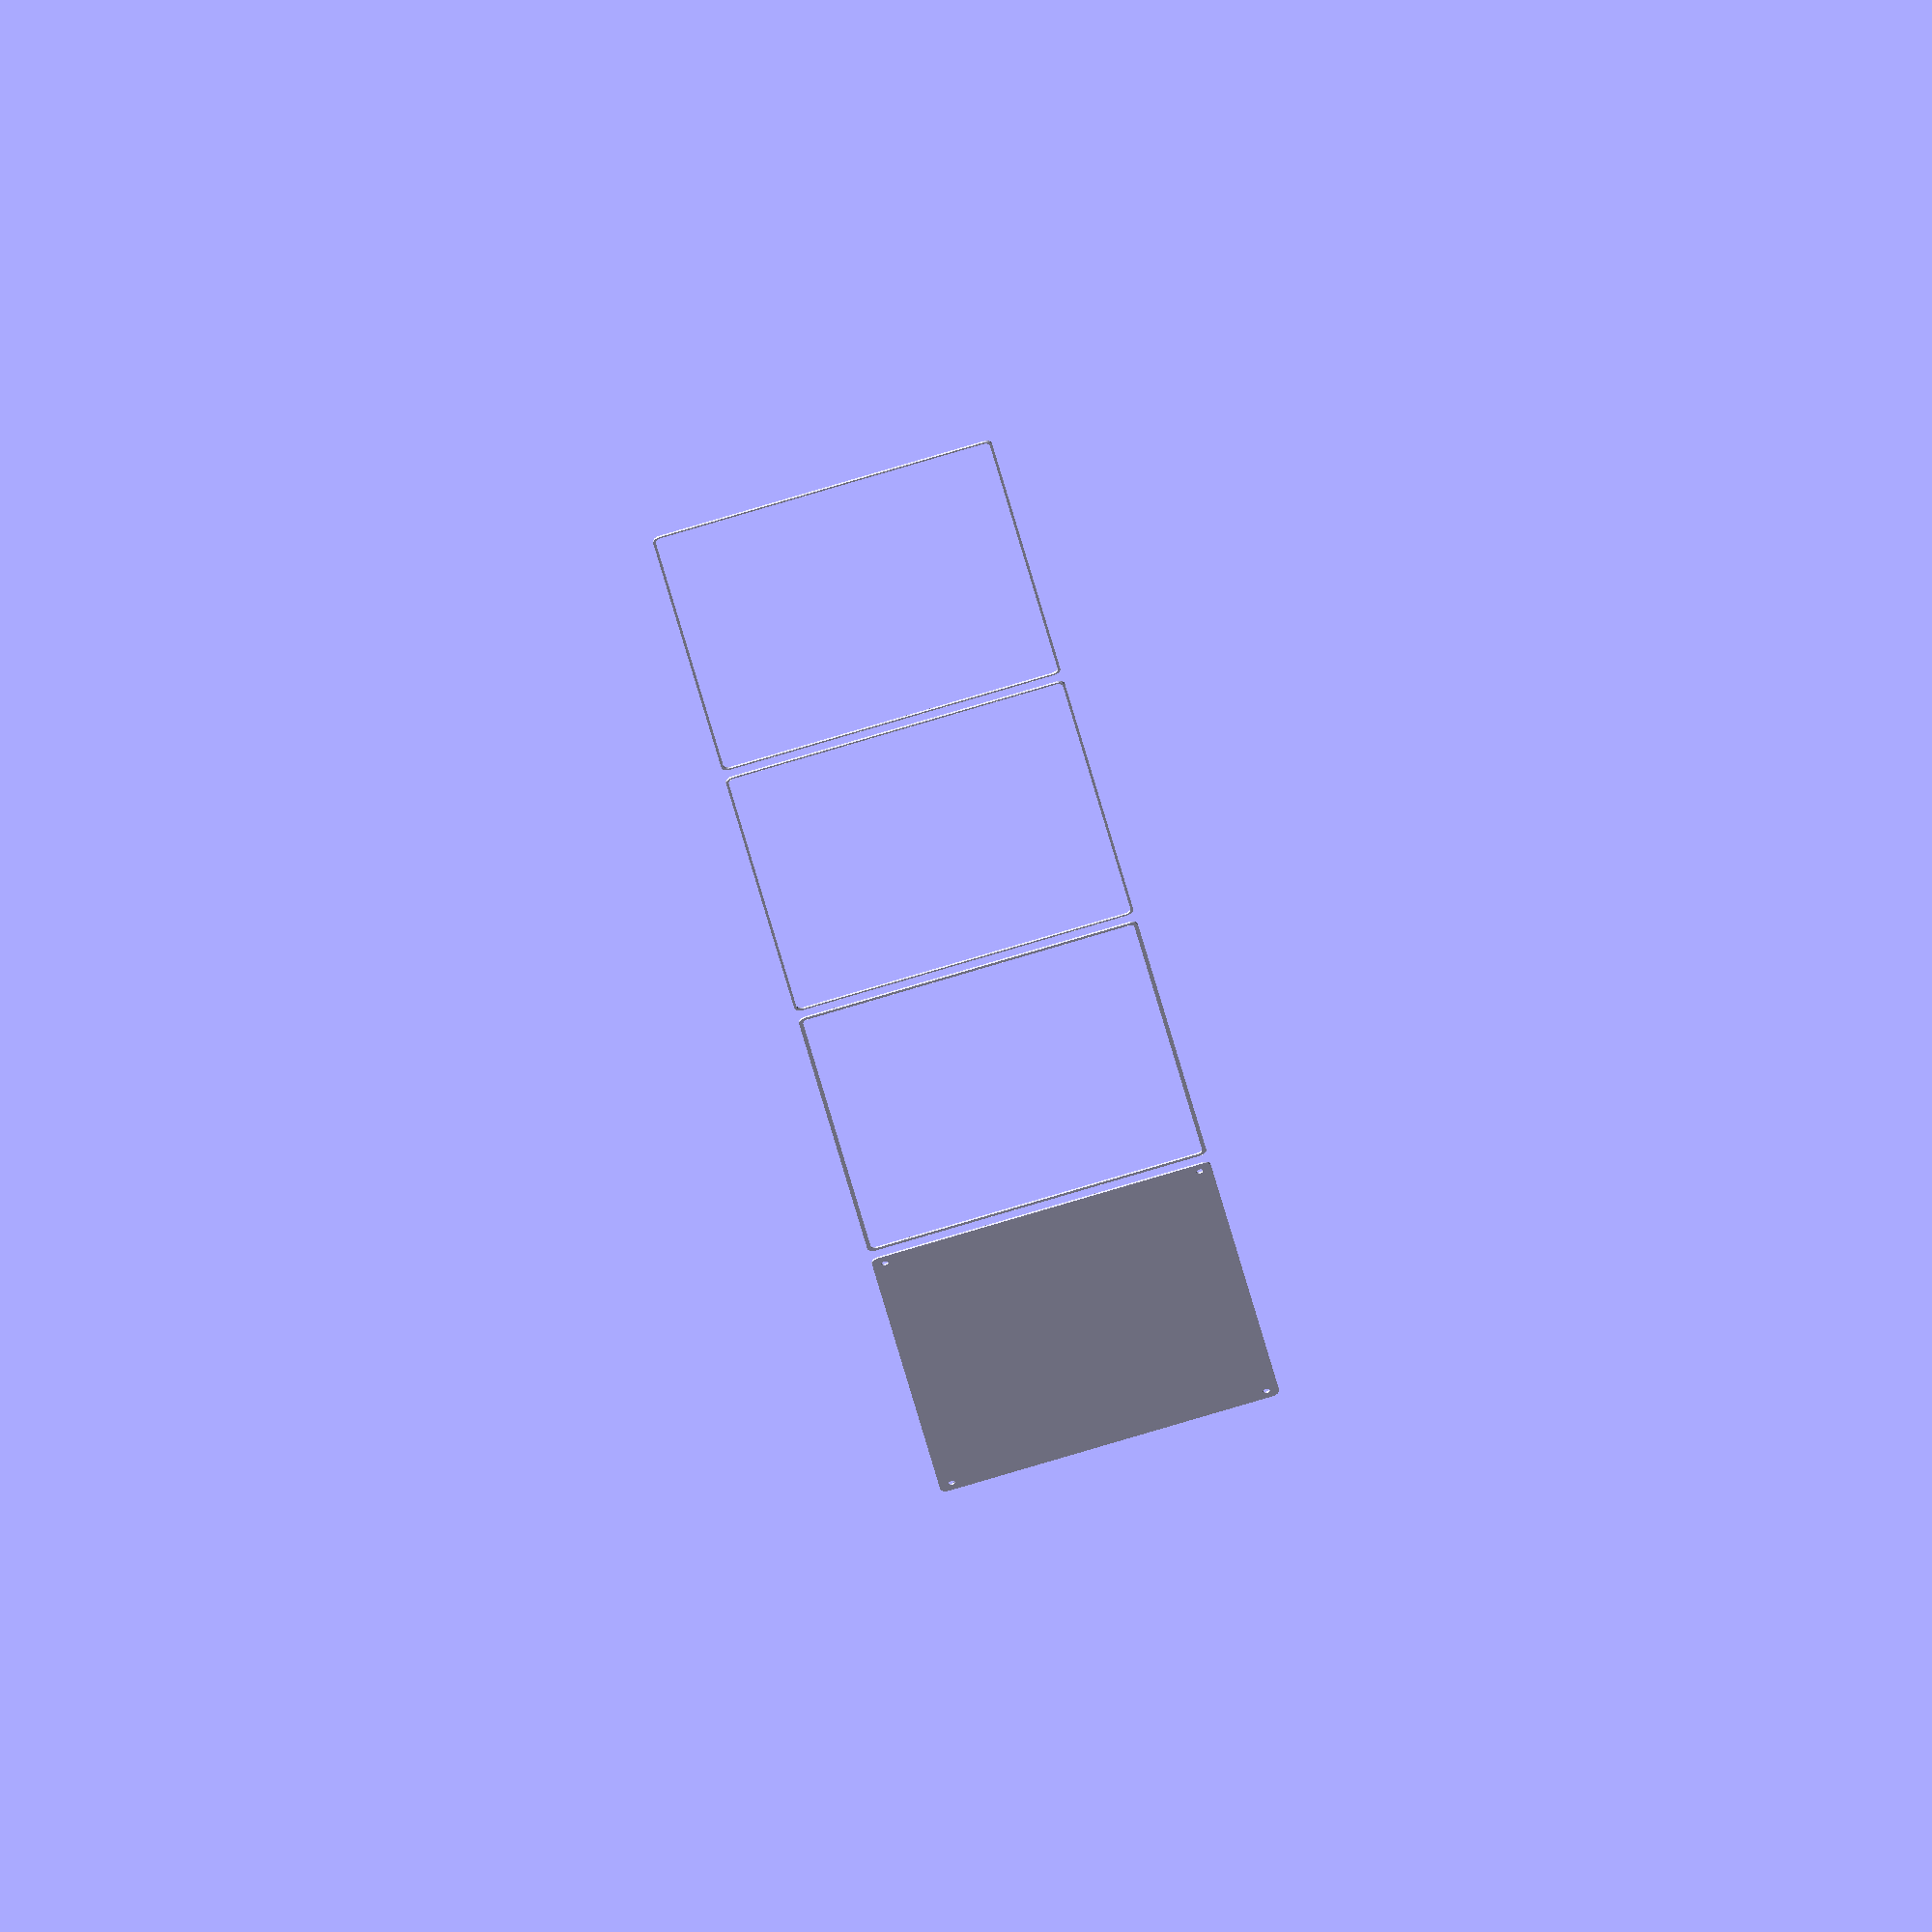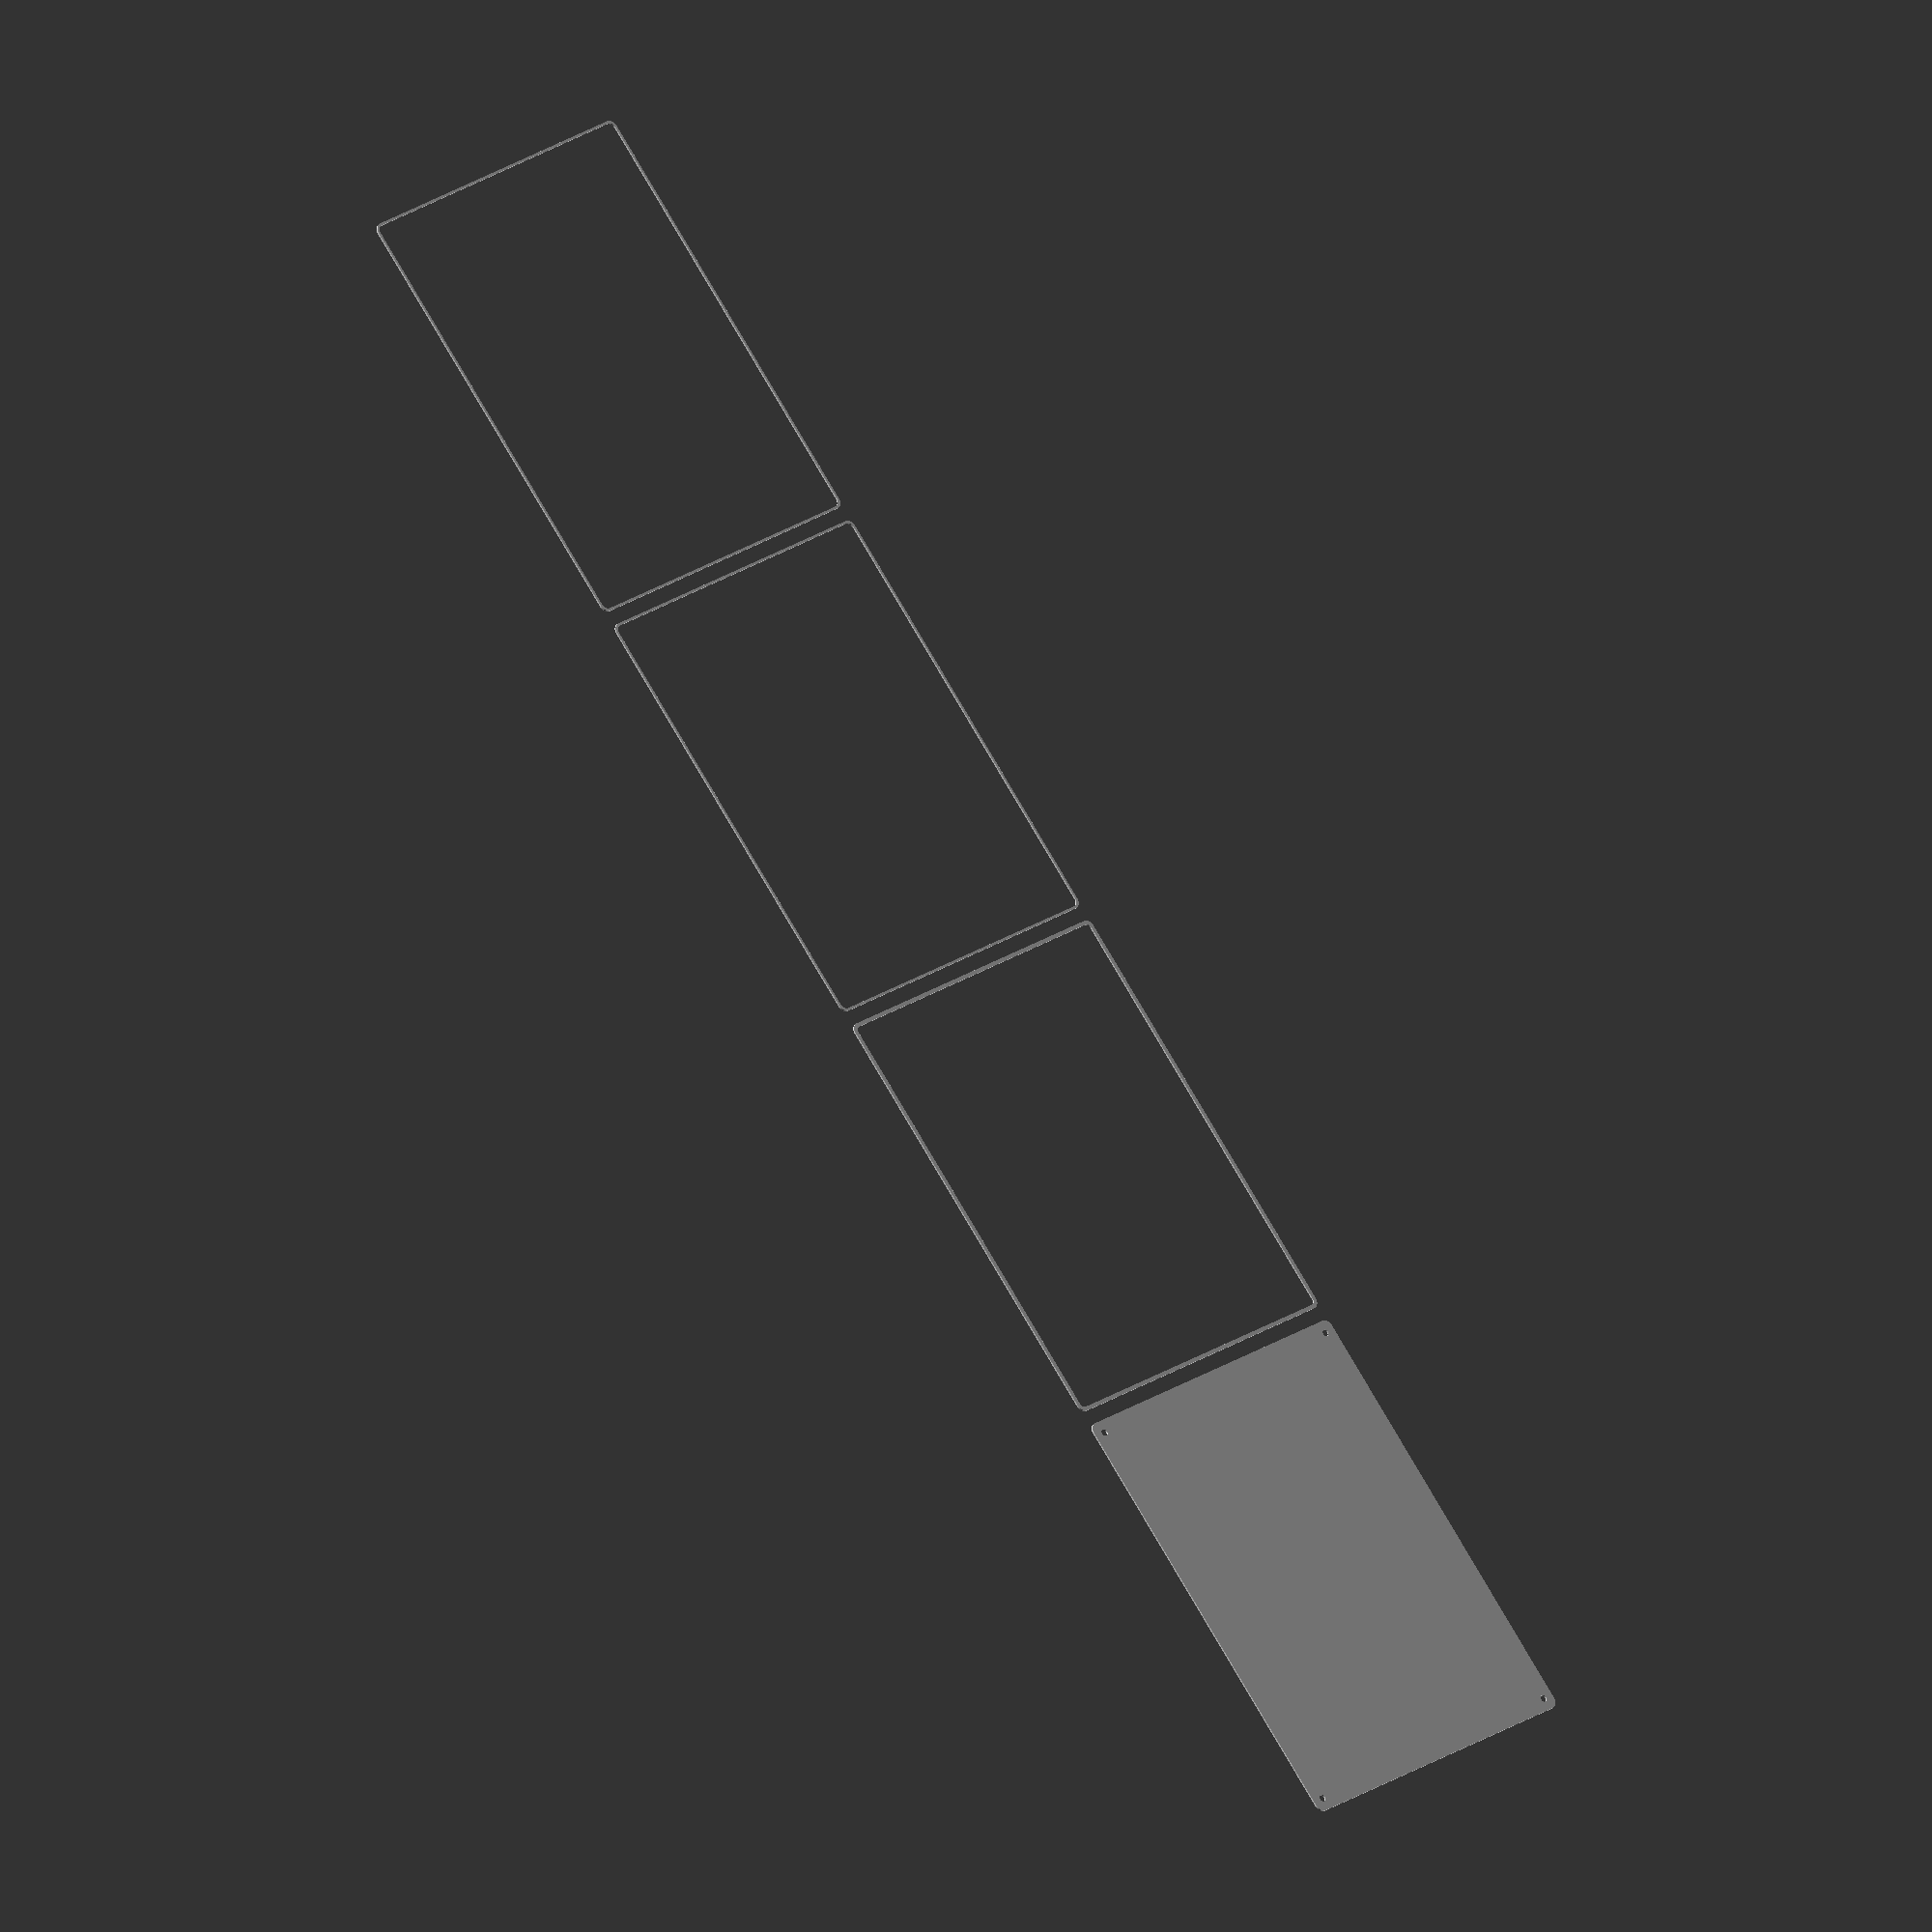
<openscad>
$fn = 50;


union() {
	translate(v = [0, 0, 0]) {
		projection() {
			intersection() {
				translate(v = [-500, -500, -10.5000000000]) {
					cube(size = [1000, 1000, 0.1000000000]);
				}
				difference() {
					union() {
						hull() {
							translate(v = [-100.0000000000, 130.0000000000, 0]) {
								cylinder(h = 24, r = 5);
							}
							translate(v = [100.0000000000, 130.0000000000, 0]) {
								cylinder(h = 24, r = 5);
							}
							translate(v = [-100.0000000000, -130.0000000000, 0]) {
								cylinder(h = 24, r = 5);
							}
							translate(v = [100.0000000000, -130.0000000000, 0]) {
								cylinder(h = 24, r = 5);
							}
						}
					}
					union() {
						translate(v = [-97.5000000000, -127.5000000000, 2]) {
							rotate(a = [0, 0, 0]) {
								difference() {
									union() {
										translate(v = [0, 0, -1.7000000000]) {
											cylinder(h = 1.7000000000, r1 = 1.5000000000, r2 = 2.4000000000);
										}
										cylinder(h = 50, r = 2.4000000000);
										translate(v = [0, 0, -6.0000000000]) {
											cylinder(h = 6, r = 1.5000000000);
										}
										translate(v = [0, 0, -6.0000000000]) {
											cylinder(h = 6, r = 1.8000000000);
										}
										translate(v = [0, 0, -6.0000000000]) {
											cylinder(h = 6, r = 1.5000000000);
										}
									}
									union();
								}
							}
						}
						translate(v = [97.5000000000, -127.5000000000, 2]) {
							rotate(a = [0, 0, 0]) {
								difference() {
									union() {
										translate(v = [0, 0, -1.7000000000]) {
											cylinder(h = 1.7000000000, r1 = 1.5000000000, r2 = 2.4000000000);
										}
										cylinder(h = 50, r = 2.4000000000);
										translate(v = [0, 0, -6.0000000000]) {
											cylinder(h = 6, r = 1.5000000000);
										}
										translate(v = [0, 0, -6.0000000000]) {
											cylinder(h = 6, r = 1.8000000000);
										}
										translate(v = [0, 0, -6.0000000000]) {
											cylinder(h = 6, r = 1.5000000000);
										}
									}
									union();
								}
							}
						}
						translate(v = [-97.5000000000, 127.5000000000, 2]) {
							rotate(a = [0, 0, 0]) {
								difference() {
									union() {
										translate(v = [0, 0, -1.7000000000]) {
											cylinder(h = 1.7000000000, r1 = 1.5000000000, r2 = 2.4000000000);
										}
										cylinder(h = 50, r = 2.4000000000);
										translate(v = [0, 0, -6.0000000000]) {
											cylinder(h = 6, r = 1.5000000000);
										}
										translate(v = [0, 0, -6.0000000000]) {
											cylinder(h = 6, r = 1.8000000000);
										}
										translate(v = [0, 0, -6.0000000000]) {
											cylinder(h = 6, r = 1.5000000000);
										}
									}
									union();
								}
							}
						}
						translate(v = [97.5000000000, 127.5000000000, 2]) {
							rotate(a = [0, 0, 0]) {
								difference() {
									union() {
										translate(v = [0, 0, -1.7000000000]) {
											cylinder(h = 1.7000000000, r1 = 1.5000000000, r2 = 2.4000000000);
										}
										cylinder(h = 50, r = 2.4000000000);
										translate(v = [0, 0, -6.0000000000]) {
											cylinder(h = 6, r = 1.5000000000);
										}
										translate(v = [0, 0, -6.0000000000]) {
											cylinder(h = 6, r = 1.8000000000);
										}
										translate(v = [0, 0, -6.0000000000]) {
											cylinder(h = 6, r = 1.5000000000);
										}
									}
									union();
								}
							}
						}
						translate(v = [0, 0, 3]) {
							hull() {
								union() {
									translate(v = [-99.5000000000, 129.5000000000, 4]) {
										cylinder(h = 36, r = 4);
									}
									translate(v = [-99.5000000000, 129.5000000000, 4]) {
										sphere(r = 4);
									}
									translate(v = [-99.5000000000, 129.5000000000, 40]) {
										sphere(r = 4);
									}
								}
								union() {
									translate(v = [99.5000000000, 129.5000000000, 4]) {
										cylinder(h = 36, r = 4);
									}
									translate(v = [99.5000000000, 129.5000000000, 4]) {
										sphere(r = 4);
									}
									translate(v = [99.5000000000, 129.5000000000, 40]) {
										sphere(r = 4);
									}
								}
								union() {
									translate(v = [-99.5000000000, -129.5000000000, 4]) {
										cylinder(h = 36, r = 4);
									}
									translate(v = [-99.5000000000, -129.5000000000, 4]) {
										sphere(r = 4);
									}
									translate(v = [-99.5000000000, -129.5000000000, 40]) {
										sphere(r = 4);
									}
								}
								union() {
									translate(v = [99.5000000000, -129.5000000000, 4]) {
										cylinder(h = 36, r = 4);
									}
									translate(v = [99.5000000000, -129.5000000000, 4]) {
										sphere(r = 4);
									}
									translate(v = [99.5000000000, -129.5000000000, 40]) {
										sphere(r = 4);
									}
								}
							}
						}
					}
				}
			}
		}
	}
	translate(v = [0, 279, 0]) {
		projection() {
			intersection() {
				translate(v = [-500, -500, -7.5000000000]) {
					cube(size = [1000, 1000, 0.1000000000]);
				}
				difference() {
					union() {
						hull() {
							translate(v = [-100.0000000000, 130.0000000000, 0]) {
								cylinder(h = 24, r = 5);
							}
							translate(v = [100.0000000000, 130.0000000000, 0]) {
								cylinder(h = 24, r = 5);
							}
							translate(v = [-100.0000000000, -130.0000000000, 0]) {
								cylinder(h = 24, r = 5);
							}
							translate(v = [100.0000000000, -130.0000000000, 0]) {
								cylinder(h = 24, r = 5);
							}
						}
					}
					union() {
						translate(v = [-97.5000000000, -127.5000000000, 2]) {
							rotate(a = [0, 0, 0]) {
								difference() {
									union() {
										translate(v = [0, 0, -1.7000000000]) {
											cylinder(h = 1.7000000000, r1 = 1.5000000000, r2 = 2.4000000000);
										}
										cylinder(h = 50, r = 2.4000000000);
										translate(v = [0, 0, -6.0000000000]) {
											cylinder(h = 6, r = 1.5000000000);
										}
										translate(v = [0, 0, -6.0000000000]) {
											cylinder(h = 6, r = 1.8000000000);
										}
										translate(v = [0, 0, -6.0000000000]) {
											cylinder(h = 6, r = 1.5000000000);
										}
									}
									union();
								}
							}
						}
						translate(v = [97.5000000000, -127.5000000000, 2]) {
							rotate(a = [0, 0, 0]) {
								difference() {
									union() {
										translate(v = [0, 0, -1.7000000000]) {
											cylinder(h = 1.7000000000, r1 = 1.5000000000, r2 = 2.4000000000);
										}
										cylinder(h = 50, r = 2.4000000000);
										translate(v = [0, 0, -6.0000000000]) {
											cylinder(h = 6, r = 1.5000000000);
										}
										translate(v = [0, 0, -6.0000000000]) {
											cylinder(h = 6, r = 1.8000000000);
										}
										translate(v = [0, 0, -6.0000000000]) {
											cylinder(h = 6, r = 1.5000000000);
										}
									}
									union();
								}
							}
						}
						translate(v = [-97.5000000000, 127.5000000000, 2]) {
							rotate(a = [0, 0, 0]) {
								difference() {
									union() {
										translate(v = [0, 0, -1.7000000000]) {
											cylinder(h = 1.7000000000, r1 = 1.5000000000, r2 = 2.4000000000);
										}
										cylinder(h = 50, r = 2.4000000000);
										translate(v = [0, 0, -6.0000000000]) {
											cylinder(h = 6, r = 1.5000000000);
										}
										translate(v = [0, 0, -6.0000000000]) {
											cylinder(h = 6, r = 1.8000000000);
										}
										translate(v = [0, 0, -6.0000000000]) {
											cylinder(h = 6, r = 1.5000000000);
										}
									}
									union();
								}
							}
						}
						translate(v = [97.5000000000, 127.5000000000, 2]) {
							rotate(a = [0, 0, 0]) {
								difference() {
									union() {
										translate(v = [0, 0, -1.7000000000]) {
											cylinder(h = 1.7000000000, r1 = 1.5000000000, r2 = 2.4000000000);
										}
										cylinder(h = 50, r = 2.4000000000);
										translate(v = [0, 0, -6.0000000000]) {
											cylinder(h = 6, r = 1.5000000000);
										}
										translate(v = [0, 0, -6.0000000000]) {
											cylinder(h = 6, r = 1.8000000000);
										}
										translate(v = [0, 0, -6.0000000000]) {
											cylinder(h = 6, r = 1.5000000000);
										}
									}
									union();
								}
							}
						}
						translate(v = [0, 0, 3]) {
							hull() {
								union() {
									translate(v = [-99.5000000000, 129.5000000000, 4]) {
										cylinder(h = 36, r = 4);
									}
									translate(v = [-99.5000000000, 129.5000000000, 4]) {
										sphere(r = 4);
									}
									translate(v = [-99.5000000000, 129.5000000000, 40]) {
										sphere(r = 4);
									}
								}
								union() {
									translate(v = [99.5000000000, 129.5000000000, 4]) {
										cylinder(h = 36, r = 4);
									}
									translate(v = [99.5000000000, 129.5000000000, 4]) {
										sphere(r = 4);
									}
									translate(v = [99.5000000000, 129.5000000000, 40]) {
										sphere(r = 4);
									}
								}
								union() {
									translate(v = [-99.5000000000, -129.5000000000, 4]) {
										cylinder(h = 36, r = 4);
									}
									translate(v = [-99.5000000000, -129.5000000000, 4]) {
										sphere(r = 4);
									}
									translate(v = [-99.5000000000, -129.5000000000, 40]) {
										sphere(r = 4);
									}
								}
								union() {
									translate(v = [99.5000000000, -129.5000000000, 4]) {
										cylinder(h = 36, r = 4);
									}
									translate(v = [99.5000000000, -129.5000000000, 4]) {
										sphere(r = 4);
									}
									translate(v = [99.5000000000, -129.5000000000, 40]) {
										sphere(r = 4);
									}
								}
							}
						}
					}
				}
			}
		}
	}
	translate(v = [0, 558, 0]) {
		projection() {
			intersection() {
				translate(v = [-500, -500, -4.5000000000]) {
					cube(size = [1000, 1000, 0.1000000000]);
				}
				difference() {
					union() {
						hull() {
							translate(v = [-100.0000000000, 130.0000000000, 0]) {
								cylinder(h = 24, r = 5);
							}
							translate(v = [100.0000000000, 130.0000000000, 0]) {
								cylinder(h = 24, r = 5);
							}
							translate(v = [-100.0000000000, -130.0000000000, 0]) {
								cylinder(h = 24, r = 5);
							}
							translate(v = [100.0000000000, -130.0000000000, 0]) {
								cylinder(h = 24, r = 5);
							}
						}
					}
					union() {
						translate(v = [-97.5000000000, -127.5000000000, 2]) {
							rotate(a = [0, 0, 0]) {
								difference() {
									union() {
										translate(v = [0, 0, -1.7000000000]) {
											cylinder(h = 1.7000000000, r1 = 1.5000000000, r2 = 2.4000000000);
										}
										cylinder(h = 50, r = 2.4000000000);
										translate(v = [0, 0, -6.0000000000]) {
											cylinder(h = 6, r = 1.5000000000);
										}
										translate(v = [0, 0, -6.0000000000]) {
											cylinder(h = 6, r = 1.8000000000);
										}
										translate(v = [0, 0, -6.0000000000]) {
											cylinder(h = 6, r = 1.5000000000);
										}
									}
									union();
								}
							}
						}
						translate(v = [97.5000000000, -127.5000000000, 2]) {
							rotate(a = [0, 0, 0]) {
								difference() {
									union() {
										translate(v = [0, 0, -1.7000000000]) {
											cylinder(h = 1.7000000000, r1 = 1.5000000000, r2 = 2.4000000000);
										}
										cylinder(h = 50, r = 2.4000000000);
										translate(v = [0, 0, -6.0000000000]) {
											cylinder(h = 6, r = 1.5000000000);
										}
										translate(v = [0, 0, -6.0000000000]) {
											cylinder(h = 6, r = 1.8000000000);
										}
										translate(v = [0, 0, -6.0000000000]) {
											cylinder(h = 6, r = 1.5000000000);
										}
									}
									union();
								}
							}
						}
						translate(v = [-97.5000000000, 127.5000000000, 2]) {
							rotate(a = [0, 0, 0]) {
								difference() {
									union() {
										translate(v = [0, 0, -1.7000000000]) {
											cylinder(h = 1.7000000000, r1 = 1.5000000000, r2 = 2.4000000000);
										}
										cylinder(h = 50, r = 2.4000000000);
										translate(v = [0, 0, -6.0000000000]) {
											cylinder(h = 6, r = 1.5000000000);
										}
										translate(v = [0, 0, -6.0000000000]) {
											cylinder(h = 6, r = 1.8000000000);
										}
										translate(v = [0, 0, -6.0000000000]) {
											cylinder(h = 6, r = 1.5000000000);
										}
									}
									union();
								}
							}
						}
						translate(v = [97.5000000000, 127.5000000000, 2]) {
							rotate(a = [0, 0, 0]) {
								difference() {
									union() {
										translate(v = [0, 0, -1.7000000000]) {
											cylinder(h = 1.7000000000, r1 = 1.5000000000, r2 = 2.4000000000);
										}
										cylinder(h = 50, r = 2.4000000000);
										translate(v = [0, 0, -6.0000000000]) {
											cylinder(h = 6, r = 1.5000000000);
										}
										translate(v = [0, 0, -6.0000000000]) {
											cylinder(h = 6, r = 1.8000000000);
										}
										translate(v = [0, 0, -6.0000000000]) {
											cylinder(h = 6, r = 1.5000000000);
										}
									}
									union();
								}
							}
						}
						translate(v = [0, 0, 3]) {
							hull() {
								union() {
									translate(v = [-99.5000000000, 129.5000000000, 4]) {
										cylinder(h = 36, r = 4);
									}
									translate(v = [-99.5000000000, 129.5000000000, 4]) {
										sphere(r = 4);
									}
									translate(v = [-99.5000000000, 129.5000000000, 40]) {
										sphere(r = 4);
									}
								}
								union() {
									translate(v = [99.5000000000, 129.5000000000, 4]) {
										cylinder(h = 36, r = 4);
									}
									translate(v = [99.5000000000, 129.5000000000, 4]) {
										sphere(r = 4);
									}
									translate(v = [99.5000000000, 129.5000000000, 40]) {
										sphere(r = 4);
									}
								}
								union() {
									translate(v = [-99.5000000000, -129.5000000000, 4]) {
										cylinder(h = 36, r = 4);
									}
									translate(v = [-99.5000000000, -129.5000000000, 4]) {
										sphere(r = 4);
									}
									translate(v = [-99.5000000000, -129.5000000000, 40]) {
										sphere(r = 4);
									}
								}
								union() {
									translate(v = [99.5000000000, -129.5000000000, 4]) {
										cylinder(h = 36, r = 4);
									}
									translate(v = [99.5000000000, -129.5000000000, 4]) {
										sphere(r = 4);
									}
									translate(v = [99.5000000000, -129.5000000000, 40]) {
										sphere(r = 4);
									}
								}
							}
						}
					}
				}
			}
		}
	}
	translate(v = [0, 837, 0]) {
		projection() {
			intersection() {
				translate(v = [-500, -500, -1.5000000000]) {
					cube(size = [1000, 1000, 0.1000000000]);
				}
				difference() {
					union() {
						hull() {
							translate(v = [-100.0000000000, 130.0000000000, 0]) {
								cylinder(h = 24, r = 5);
							}
							translate(v = [100.0000000000, 130.0000000000, 0]) {
								cylinder(h = 24, r = 5);
							}
							translate(v = [-100.0000000000, -130.0000000000, 0]) {
								cylinder(h = 24, r = 5);
							}
							translate(v = [100.0000000000, -130.0000000000, 0]) {
								cylinder(h = 24, r = 5);
							}
						}
					}
					union() {
						translate(v = [-97.5000000000, -127.5000000000, 2]) {
							rotate(a = [0, 0, 0]) {
								difference() {
									union() {
										translate(v = [0, 0, -1.7000000000]) {
											cylinder(h = 1.7000000000, r1 = 1.5000000000, r2 = 2.4000000000);
										}
										cylinder(h = 50, r = 2.4000000000);
										translate(v = [0, 0, -6.0000000000]) {
											cylinder(h = 6, r = 1.5000000000);
										}
										translate(v = [0, 0, -6.0000000000]) {
											cylinder(h = 6, r = 1.8000000000);
										}
										translate(v = [0, 0, -6.0000000000]) {
											cylinder(h = 6, r = 1.5000000000);
										}
									}
									union();
								}
							}
						}
						translate(v = [97.5000000000, -127.5000000000, 2]) {
							rotate(a = [0, 0, 0]) {
								difference() {
									union() {
										translate(v = [0, 0, -1.7000000000]) {
											cylinder(h = 1.7000000000, r1 = 1.5000000000, r2 = 2.4000000000);
										}
										cylinder(h = 50, r = 2.4000000000);
										translate(v = [0, 0, -6.0000000000]) {
											cylinder(h = 6, r = 1.5000000000);
										}
										translate(v = [0, 0, -6.0000000000]) {
											cylinder(h = 6, r = 1.8000000000);
										}
										translate(v = [0, 0, -6.0000000000]) {
											cylinder(h = 6, r = 1.5000000000);
										}
									}
									union();
								}
							}
						}
						translate(v = [-97.5000000000, 127.5000000000, 2]) {
							rotate(a = [0, 0, 0]) {
								difference() {
									union() {
										translate(v = [0, 0, -1.7000000000]) {
											cylinder(h = 1.7000000000, r1 = 1.5000000000, r2 = 2.4000000000);
										}
										cylinder(h = 50, r = 2.4000000000);
										translate(v = [0, 0, -6.0000000000]) {
											cylinder(h = 6, r = 1.5000000000);
										}
										translate(v = [0, 0, -6.0000000000]) {
											cylinder(h = 6, r = 1.8000000000);
										}
										translate(v = [0, 0, -6.0000000000]) {
											cylinder(h = 6, r = 1.5000000000);
										}
									}
									union();
								}
							}
						}
						translate(v = [97.5000000000, 127.5000000000, 2]) {
							rotate(a = [0, 0, 0]) {
								difference() {
									union() {
										translate(v = [0, 0, -1.7000000000]) {
											cylinder(h = 1.7000000000, r1 = 1.5000000000, r2 = 2.4000000000);
										}
										cylinder(h = 50, r = 2.4000000000);
										translate(v = [0, 0, -6.0000000000]) {
											cylinder(h = 6, r = 1.5000000000);
										}
										translate(v = [0, 0, -6.0000000000]) {
											cylinder(h = 6, r = 1.8000000000);
										}
										translate(v = [0, 0, -6.0000000000]) {
											cylinder(h = 6, r = 1.5000000000);
										}
									}
									union();
								}
							}
						}
						translate(v = [0, 0, 3]) {
							hull() {
								union() {
									translate(v = [-99.5000000000, 129.5000000000, 4]) {
										cylinder(h = 36, r = 4);
									}
									translate(v = [-99.5000000000, 129.5000000000, 4]) {
										sphere(r = 4);
									}
									translate(v = [-99.5000000000, 129.5000000000, 40]) {
										sphere(r = 4);
									}
								}
								union() {
									translate(v = [99.5000000000, 129.5000000000, 4]) {
										cylinder(h = 36, r = 4);
									}
									translate(v = [99.5000000000, 129.5000000000, 4]) {
										sphere(r = 4);
									}
									translate(v = [99.5000000000, 129.5000000000, 40]) {
										sphere(r = 4);
									}
								}
								union() {
									translate(v = [-99.5000000000, -129.5000000000, 4]) {
										cylinder(h = 36, r = 4);
									}
									translate(v = [-99.5000000000, -129.5000000000, 4]) {
										sphere(r = 4);
									}
									translate(v = [-99.5000000000, -129.5000000000, 40]) {
										sphere(r = 4);
									}
								}
								union() {
									translate(v = [99.5000000000, -129.5000000000, 4]) {
										cylinder(h = 36, r = 4);
									}
									translate(v = [99.5000000000, -129.5000000000, 4]) {
										sphere(r = 4);
									}
									translate(v = [99.5000000000, -129.5000000000, 40]) {
										sphere(r = 4);
									}
								}
							}
						}
					}
				}
			}
		}
	}
	translate(v = [0, 1116, 0]) {
		projection() {
			intersection() {
				translate(v = [-500, -500, 1.5000000000]) {
					cube(size = [1000, 1000, 0.1000000000]);
				}
				difference() {
					union() {
						hull() {
							translate(v = [-100.0000000000, 130.0000000000, 0]) {
								cylinder(h = 24, r = 5);
							}
							translate(v = [100.0000000000, 130.0000000000, 0]) {
								cylinder(h = 24, r = 5);
							}
							translate(v = [-100.0000000000, -130.0000000000, 0]) {
								cylinder(h = 24, r = 5);
							}
							translate(v = [100.0000000000, -130.0000000000, 0]) {
								cylinder(h = 24, r = 5);
							}
						}
					}
					union() {
						translate(v = [-97.5000000000, -127.5000000000, 2]) {
							rotate(a = [0, 0, 0]) {
								difference() {
									union() {
										translate(v = [0, 0, -1.7000000000]) {
											cylinder(h = 1.7000000000, r1 = 1.5000000000, r2 = 2.4000000000);
										}
										cylinder(h = 50, r = 2.4000000000);
										translate(v = [0, 0, -6.0000000000]) {
											cylinder(h = 6, r = 1.5000000000);
										}
										translate(v = [0, 0, -6.0000000000]) {
											cylinder(h = 6, r = 1.8000000000);
										}
										translate(v = [0, 0, -6.0000000000]) {
											cylinder(h = 6, r = 1.5000000000);
										}
									}
									union();
								}
							}
						}
						translate(v = [97.5000000000, -127.5000000000, 2]) {
							rotate(a = [0, 0, 0]) {
								difference() {
									union() {
										translate(v = [0, 0, -1.7000000000]) {
											cylinder(h = 1.7000000000, r1 = 1.5000000000, r2 = 2.4000000000);
										}
										cylinder(h = 50, r = 2.4000000000);
										translate(v = [0, 0, -6.0000000000]) {
											cylinder(h = 6, r = 1.5000000000);
										}
										translate(v = [0, 0, -6.0000000000]) {
											cylinder(h = 6, r = 1.8000000000);
										}
										translate(v = [0, 0, -6.0000000000]) {
											cylinder(h = 6, r = 1.5000000000);
										}
									}
									union();
								}
							}
						}
						translate(v = [-97.5000000000, 127.5000000000, 2]) {
							rotate(a = [0, 0, 0]) {
								difference() {
									union() {
										translate(v = [0, 0, -1.7000000000]) {
											cylinder(h = 1.7000000000, r1 = 1.5000000000, r2 = 2.4000000000);
										}
										cylinder(h = 50, r = 2.4000000000);
										translate(v = [0, 0, -6.0000000000]) {
											cylinder(h = 6, r = 1.5000000000);
										}
										translate(v = [0, 0, -6.0000000000]) {
											cylinder(h = 6, r = 1.8000000000);
										}
										translate(v = [0, 0, -6.0000000000]) {
											cylinder(h = 6, r = 1.5000000000);
										}
									}
									union();
								}
							}
						}
						translate(v = [97.5000000000, 127.5000000000, 2]) {
							rotate(a = [0, 0, 0]) {
								difference() {
									union() {
										translate(v = [0, 0, -1.7000000000]) {
											cylinder(h = 1.7000000000, r1 = 1.5000000000, r2 = 2.4000000000);
										}
										cylinder(h = 50, r = 2.4000000000);
										translate(v = [0, 0, -6.0000000000]) {
											cylinder(h = 6, r = 1.5000000000);
										}
										translate(v = [0, 0, -6.0000000000]) {
											cylinder(h = 6, r = 1.8000000000);
										}
										translate(v = [0, 0, -6.0000000000]) {
											cylinder(h = 6, r = 1.5000000000);
										}
									}
									union();
								}
							}
						}
						translate(v = [0, 0, 3]) {
							hull() {
								union() {
									translate(v = [-99.5000000000, 129.5000000000, 4]) {
										cylinder(h = 36, r = 4);
									}
									translate(v = [-99.5000000000, 129.5000000000, 4]) {
										sphere(r = 4);
									}
									translate(v = [-99.5000000000, 129.5000000000, 40]) {
										sphere(r = 4);
									}
								}
								union() {
									translate(v = [99.5000000000, 129.5000000000, 4]) {
										cylinder(h = 36, r = 4);
									}
									translate(v = [99.5000000000, 129.5000000000, 4]) {
										sphere(r = 4);
									}
									translate(v = [99.5000000000, 129.5000000000, 40]) {
										sphere(r = 4);
									}
								}
								union() {
									translate(v = [-99.5000000000, -129.5000000000, 4]) {
										cylinder(h = 36, r = 4);
									}
									translate(v = [-99.5000000000, -129.5000000000, 4]) {
										sphere(r = 4);
									}
									translate(v = [-99.5000000000, -129.5000000000, 40]) {
										sphere(r = 4);
									}
								}
								union() {
									translate(v = [99.5000000000, -129.5000000000, 4]) {
										cylinder(h = 36, r = 4);
									}
									translate(v = [99.5000000000, -129.5000000000, 4]) {
										sphere(r = 4);
									}
									translate(v = [99.5000000000, -129.5000000000, 40]) {
										sphere(r = 4);
									}
								}
							}
						}
					}
				}
			}
		}
	}
	translate(v = [0, 1395, 0]) {
		projection() {
			intersection() {
				translate(v = [-500, -500, 4.5000000000]) {
					cube(size = [1000, 1000, 0.1000000000]);
				}
				difference() {
					union() {
						hull() {
							translate(v = [-100.0000000000, 130.0000000000, 0]) {
								cylinder(h = 24, r = 5);
							}
							translate(v = [100.0000000000, 130.0000000000, 0]) {
								cylinder(h = 24, r = 5);
							}
							translate(v = [-100.0000000000, -130.0000000000, 0]) {
								cylinder(h = 24, r = 5);
							}
							translate(v = [100.0000000000, -130.0000000000, 0]) {
								cylinder(h = 24, r = 5);
							}
						}
					}
					union() {
						translate(v = [-97.5000000000, -127.5000000000, 2]) {
							rotate(a = [0, 0, 0]) {
								difference() {
									union() {
										translate(v = [0, 0, -1.7000000000]) {
											cylinder(h = 1.7000000000, r1 = 1.5000000000, r2 = 2.4000000000);
										}
										cylinder(h = 50, r = 2.4000000000);
										translate(v = [0, 0, -6.0000000000]) {
											cylinder(h = 6, r = 1.5000000000);
										}
										translate(v = [0, 0, -6.0000000000]) {
											cylinder(h = 6, r = 1.8000000000);
										}
										translate(v = [0, 0, -6.0000000000]) {
											cylinder(h = 6, r = 1.5000000000);
										}
									}
									union();
								}
							}
						}
						translate(v = [97.5000000000, -127.5000000000, 2]) {
							rotate(a = [0, 0, 0]) {
								difference() {
									union() {
										translate(v = [0, 0, -1.7000000000]) {
											cylinder(h = 1.7000000000, r1 = 1.5000000000, r2 = 2.4000000000);
										}
										cylinder(h = 50, r = 2.4000000000);
										translate(v = [0, 0, -6.0000000000]) {
											cylinder(h = 6, r = 1.5000000000);
										}
										translate(v = [0, 0, -6.0000000000]) {
											cylinder(h = 6, r = 1.8000000000);
										}
										translate(v = [0, 0, -6.0000000000]) {
											cylinder(h = 6, r = 1.5000000000);
										}
									}
									union();
								}
							}
						}
						translate(v = [-97.5000000000, 127.5000000000, 2]) {
							rotate(a = [0, 0, 0]) {
								difference() {
									union() {
										translate(v = [0, 0, -1.7000000000]) {
											cylinder(h = 1.7000000000, r1 = 1.5000000000, r2 = 2.4000000000);
										}
										cylinder(h = 50, r = 2.4000000000);
										translate(v = [0, 0, -6.0000000000]) {
											cylinder(h = 6, r = 1.5000000000);
										}
										translate(v = [0, 0, -6.0000000000]) {
											cylinder(h = 6, r = 1.8000000000);
										}
										translate(v = [0, 0, -6.0000000000]) {
											cylinder(h = 6, r = 1.5000000000);
										}
									}
									union();
								}
							}
						}
						translate(v = [97.5000000000, 127.5000000000, 2]) {
							rotate(a = [0, 0, 0]) {
								difference() {
									union() {
										translate(v = [0, 0, -1.7000000000]) {
											cylinder(h = 1.7000000000, r1 = 1.5000000000, r2 = 2.4000000000);
										}
										cylinder(h = 50, r = 2.4000000000);
										translate(v = [0, 0, -6.0000000000]) {
											cylinder(h = 6, r = 1.5000000000);
										}
										translate(v = [0, 0, -6.0000000000]) {
											cylinder(h = 6, r = 1.8000000000);
										}
										translate(v = [0, 0, -6.0000000000]) {
											cylinder(h = 6, r = 1.5000000000);
										}
									}
									union();
								}
							}
						}
						translate(v = [0, 0, 3]) {
							hull() {
								union() {
									translate(v = [-99.5000000000, 129.5000000000, 4]) {
										cylinder(h = 36, r = 4);
									}
									translate(v = [-99.5000000000, 129.5000000000, 4]) {
										sphere(r = 4);
									}
									translate(v = [-99.5000000000, 129.5000000000, 40]) {
										sphere(r = 4);
									}
								}
								union() {
									translate(v = [99.5000000000, 129.5000000000, 4]) {
										cylinder(h = 36, r = 4);
									}
									translate(v = [99.5000000000, 129.5000000000, 4]) {
										sphere(r = 4);
									}
									translate(v = [99.5000000000, 129.5000000000, 40]) {
										sphere(r = 4);
									}
								}
								union() {
									translate(v = [-99.5000000000, -129.5000000000, 4]) {
										cylinder(h = 36, r = 4);
									}
									translate(v = [-99.5000000000, -129.5000000000, 4]) {
										sphere(r = 4);
									}
									translate(v = [-99.5000000000, -129.5000000000, 40]) {
										sphere(r = 4);
									}
								}
								union() {
									translate(v = [99.5000000000, -129.5000000000, 4]) {
										cylinder(h = 36, r = 4);
									}
									translate(v = [99.5000000000, -129.5000000000, 4]) {
										sphere(r = 4);
									}
									translate(v = [99.5000000000, -129.5000000000, 40]) {
										sphere(r = 4);
									}
								}
							}
						}
					}
				}
			}
		}
	}
	translate(v = [0, 1674, 0]) {
		projection() {
			intersection() {
				translate(v = [-500, -500, 7.5000000000]) {
					cube(size = [1000, 1000, 0.1000000000]);
				}
				difference() {
					union() {
						hull() {
							translate(v = [-100.0000000000, 130.0000000000, 0]) {
								cylinder(h = 24, r = 5);
							}
							translate(v = [100.0000000000, 130.0000000000, 0]) {
								cylinder(h = 24, r = 5);
							}
							translate(v = [-100.0000000000, -130.0000000000, 0]) {
								cylinder(h = 24, r = 5);
							}
							translate(v = [100.0000000000, -130.0000000000, 0]) {
								cylinder(h = 24, r = 5);
							}
						}
					}
					union() {
						translate(v = [-97.5000000000, -127.5000000000, 2]) {
							rotate(a = [0, 0, 0]) {
								difference() {
									union() {
										translate(v = [0, 0, -1.7000000000]) {
											cylinder(h = 1.7000000000, r1 = 1.5000000000, r2 = 2.4000000000);
										}
										cylinder(h = 50, r = 2.4000000000);
										translate(v = [0, 0, -6.0000000000]) {
											cylinder(h = 6, r = 1.5000000000);
										}
										translate(v = [0, 0, -6.0000000000]) {
											cylinder(h = 6, r = 1.8000000000);
										}
										translate(v = [0, 0, -6.0000000000]) {
											cylinder(h = 6, r = 1.5000000000);
										}
									}
									union();
								}
							}
						}
						translate(v = [97.5000000000, -127.5000000000, 2]) {
							rotate(a = [0, 0, 0]) {
								difference() {
									union() {
										translate(v = [0, 0, -1.7000000000]) {
											cylinder(h = 1.7000000000, r1 = 1.5000000000, r2 = 2.4000000000);
										}
										cylinder(h = 50, r = 2.4000000000);
										translate(v = [0, 0, -6.0000000000]) {
											cylinder(h = 6, r = 1.5000000000);
										}
										translate(v = [0, 0, -6.0000000000]) {
											cylinder(h = 6, r = 1.8000000000);
										}
										translate(v = [0, 0, -6.0000000000]) {
											cylinder(h = 6, r = 1.5000000000);
										}
									}
									union();
								}
							}
						}
						translate(v = [-97.5000000000, 127.5000000000, 2]) {
							rotate(a = [0, 0, 0]) {
								difference() {
									union() {
										translate(v = [0, 0, -1.7000000000]) {
											cylinder(h = 1.7000000000, r1 = 1.5000000000, r2 = 2.4000000000);
										}
										cylinder(h = 50, r = 2.4000000000);
										translate(v = [0, 0, -6.0000000000]) {
											cylinder(h = 6, r = 1.5000000000);
										}
										translate(v = [0, 0, -6.0000000000]) {
											cylinder(h = 6, r = 1.8000000000);
										}
										translate(v = [0, 0, -6.0000000000]) {
											cylinder(h = 6, r = 1.5000000000);
										}
									}
									union();
								}
							}
						}
						translate(v = [97.5000000000, 127.5000000000, 2]) {
							rotate(a = [0, 0, 0]) {
								difference() {
									union() {
										translate(v = [0, 0, -1.7000000000]) {
											cylinder(h = 1.7000000000, r1 = 1.5000000000, r2 = 2.4000000000);
										}
										cylinder(h = 50, r = 2.4000000000);
										translate(v = [0, 0, -6.0000000000]) {
											cylinder(h = 6, r = 1.5000000000);
										}
										translate(v = [0, 0, -6.0000000000]) {
											cylinder(h = 6, r = 1.8000000000);
										}
										translate(v = [0, 0, -6.0000000000]) {
											cylinder(h = 6, r = 1.5000000000);
										}
									}
									union();
								}
							}
						}
						translate(v = [0, 0, 3]) {
							hull() {
								union() {
									translate(v = [-99.5000000000, 129.5000000000, 4]) {
										cylinder(h = 36, r = 4);
									}
									translate(v = [-99.5000000000, 129.5000000000, 4]) {
										sphere(r = 4);
									}
									translate(v = [-99.5000000000, 129.5000000000, 40]) {
										sphere(r = 4);
									}
								}
								union() {
									translate(v = [99.5000000000, 129.5000000000, 4]) {
										cylinder(h = 36, r = 4);
									}
									translate(v = [99.5000000000, 129.5000000000, 4]) {
										sphere(r = 4);
									}
									translate(v = [99.5000000000, 129.5000000000, 40]) {
										sphere(r = 4);
									}
								}
								union() {
									translate(v = [-99.5000000000, -129.5000000000, 4]) {
										cylinder(h = 36, r = 4);
									}
									translate(v = [-99.5000000000, -129.5000000000, 4]) {
										sphere(r = 4);
									}
									translate(v = [-99.5000000000, -129.5000000000, 40]) {
										sphere(r = 4);
									}
								}
								union() {
									translate(v = [99.5000000000, -129.5000000000, 4]) {
										cylinder(h = 36, r = 4);
									}
									translate(v = [99.5000000000, -129.5000000000, 4]) {
										sphere(r = 4);
									}
									translate(v = [99.5000000000, -129.5000000000, 40]) {
										sphere(r = 4);
									}
								}
							}
						}
					}
				}
			}
		}
	}
	translate(v = [0, 1953, 0]) {
		projection() {
			intersection() {
				translate(v = [-500, -500, 10.5000000000]) {
					cube(size = [1000, 1000, 0.1000000000]);
				}
				difference() {
					union() {
						hull() {
							translate(v = [-100.0000000000, 130.0000000000, 0]) {
								cylinder(h = 24, r = 5);
							}
							translate(v = [100.0000000000, 130.0000000000, 0]) {
								cylinder(h = 24, r = 5);
							}
							translate(v = [-100.0000000000, -130.0000000000, 0]) {
								cylinder(h = 24, r = 5);
							}
							translate(v = [100.0000000000, -130.0000000000, 0]) {
								cylinder(h = 24, r = 5);
							}
						}
					}
					union() {
						translate(v = [-97.5000000000, -127.5000000000, 2]) {
							rotate(a = [0, 0, 0]) {
								difference() {
									union() {
										translate(v = [0, 0, -1.7000000000]) {
											cylinder(h = 1.7000000000, r1 = 1.5000000000, r2 = 2.4000000000);
										}
										cylinder(h = 50, r = 2.4000000000);
										translate(v = [0, 0, -6.0000000000]) {
											cylinder(h = 6, r = 1.5000000000);
										}
										translate(v = [0, 0, -6.0000000000]) {
											cylinder(h = 6, r = 1.8000000000);
										}
										translate(v = [0, 0, -6.0000000000]) {
											cylinder(h = 6, r = 1.5000000000);
										}
									}
									union();
								}
							}
						}
						translate(v = [97.5000000000, -127.5000000000, 2]) {
							rotate(a = [0, 0, 0]) {
								difference() {
									union() {
										translate(v = [0, 0, -1.7000000000]) {
											cylinder(h = 1.7000000000, r1 = 1.5000000000, r2 = 2.4000000000);
										}
										cylinder(h = 50, r = 2.4000000000);
										translate(v = [0, 0, -6.0000000000]) {
											cylinder(h = 6, r = 1.5000000000);
										}
										translate(v = [0, 0, -6.0000000000]) {
											cylinder(h = 6, r = 1.8000000000);
										}
										translate(v = [0, 0, -6.0000000000]) {
											cylinder(h = 6, r = 1.5000000000);
										}
									}
									union();
								}
							}
						}
						translate(v = [-97.5000000000, 127.5000000000, 2]) {
							rotate(a = [0, 0, 0]) {
								difference() {
									union() {
										translate(v = [0, 0, -1.7000000000]) {
											cylinder(h = 1.7000000000, r1 = 1.5000000000, r2 = 2.4000000000);
										}
										cylinder(h = 50, r = 2.4000000000);
										translate(v = [0, 0, -6.0000000000]) {
											cylinder(h = 6, r = 1.5000000000);
										}
										translate(v = [0, 0, -6.0000000000]) {
											cylinder(h = 6, r = 1.8000000000);
										}
										translate(v = [0, 0, -6.0000000000]) {
											cylinder(h = 6, r = 1.5000000000);
										}
									}
									union();
								}
							}
						}
						translate(v = [97.5000000000, 127.5000000000, 2]) {
							rotate(a = [0, 0, 0]) {
								difference() {
									union() {
										translate(v = [0, 0, -1.7000000000]) {
											cylinder(h = 1.7000000000, r1 = 1.5000000000, r2 = 2.4000000000);
										}
										cylinder(h = 50, r = 2.4000000000);
										translate(v = [0, 0, -6.0000000000]) {
											cylinder(h = 6, r = 1.5000000000);
										}
										translate(v = [0, 0, -6.0000000000]) {
											cylinder(h = 6, r = 1.8000000000);
										}
										translate(v = [0, 0, -6.0000000000]) {
											cylinder(h = 6, r = 1.5000000000);
										}
									}
									union();
								}
							}
						}
						translate(v = [0, 0, 3]) {
							hull() {
								union() {
									translate(v = [-99.5000000000, 129.5000000000, 4]) {
										cylinder(h = 36, r = 4);
									}
									translate(v = [-99.5000000000, 129.5000000000, 4]) {
										sphere(r = 4);
									}
									translate(v = [-99.5000000000, 129.5000000000, 40]) {
										sphere(r = 4);
									}
								}
								union() {
									translate(v = [99.5000000000, 129.5000000000, 4]) {
										cylinder(h = 36, r = 4);
									}
									translate(v = [99.5000000000, 129.5000000000, 4]) {
										sphere(r = 4);
									}
									translate(v = [99.5000000000, 129.5000000000, 40]) {
										sphere(r = 4);
									}
								}
								union() {
									translate(v = [-99.5000000000, -129.5000000000, 4]) {
										cylinder(h = 36, r = 4);
									}
									translate(v = [-99.5000000000, -129.5000000000, 4]) {
										sphere(r = 4);
									}
									translate(v = [-99.5000000000, -129.5000000000, 40]) {
										sphere(r = 4);
									}
								}
								union() {
									translate(v = [99.5000000000, -129.5000000000, 4]) {
										cylinder(h = 36, r = 4);
									}
									translate(v = [99.5000000000, -129.5000000000, 4]) {
										sphere(r = 4);
									}
									translate(v = [99.5000000000, -129.5000000000, 40]) {
										sphere(r = 4);
									}
								}
							}
						}
					}
				}
			}
		}
	}
}
</openscad>
<views>
elev=123.4 azim=189.2 roll=13.5 proj=o view=wireframe
elev=210.3 azim=217.0 roll=32.4 proj=o view=solid
</views>
